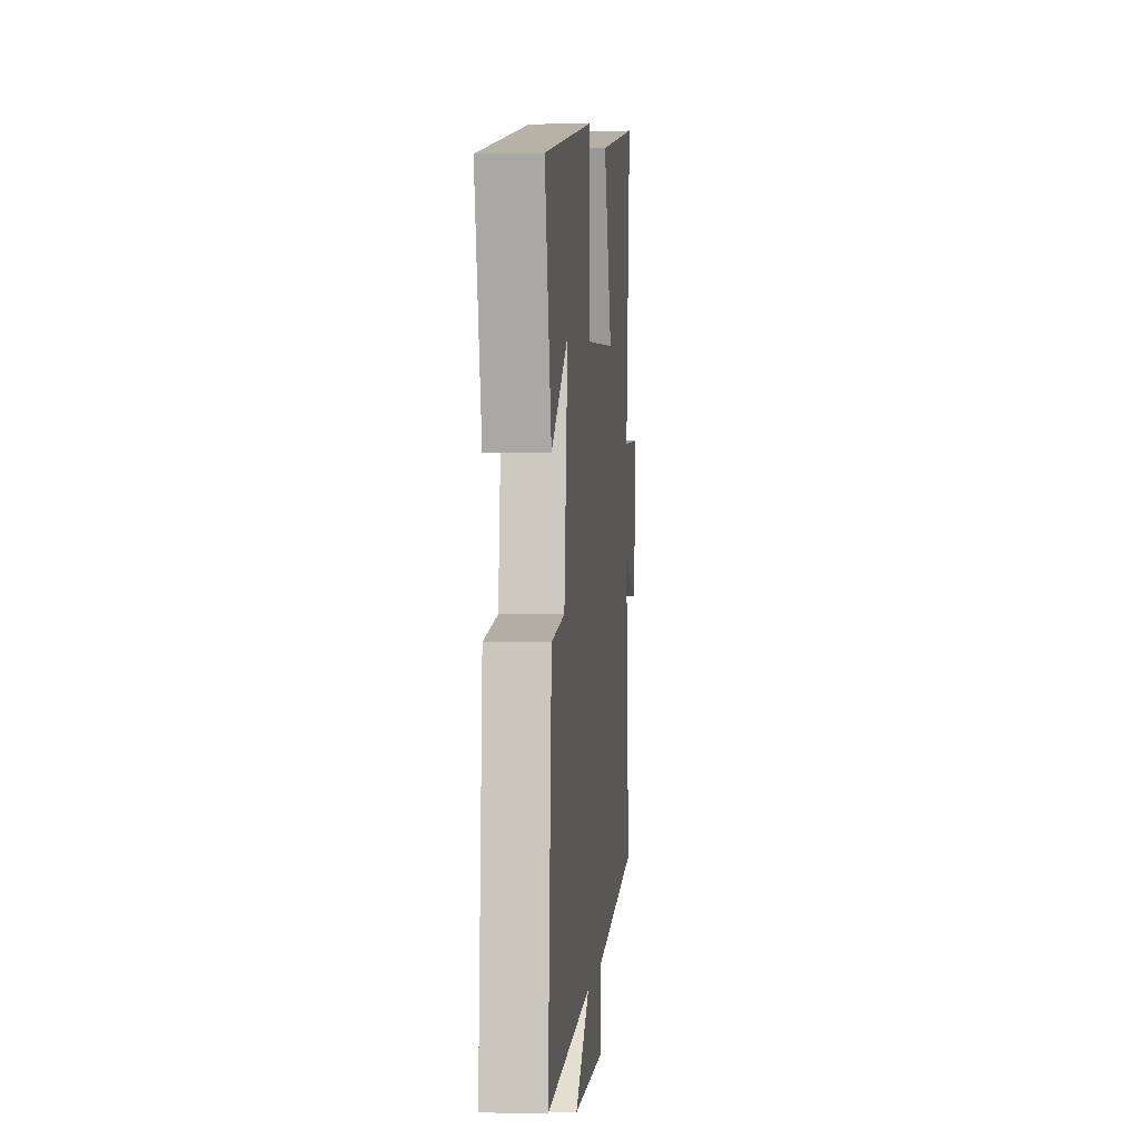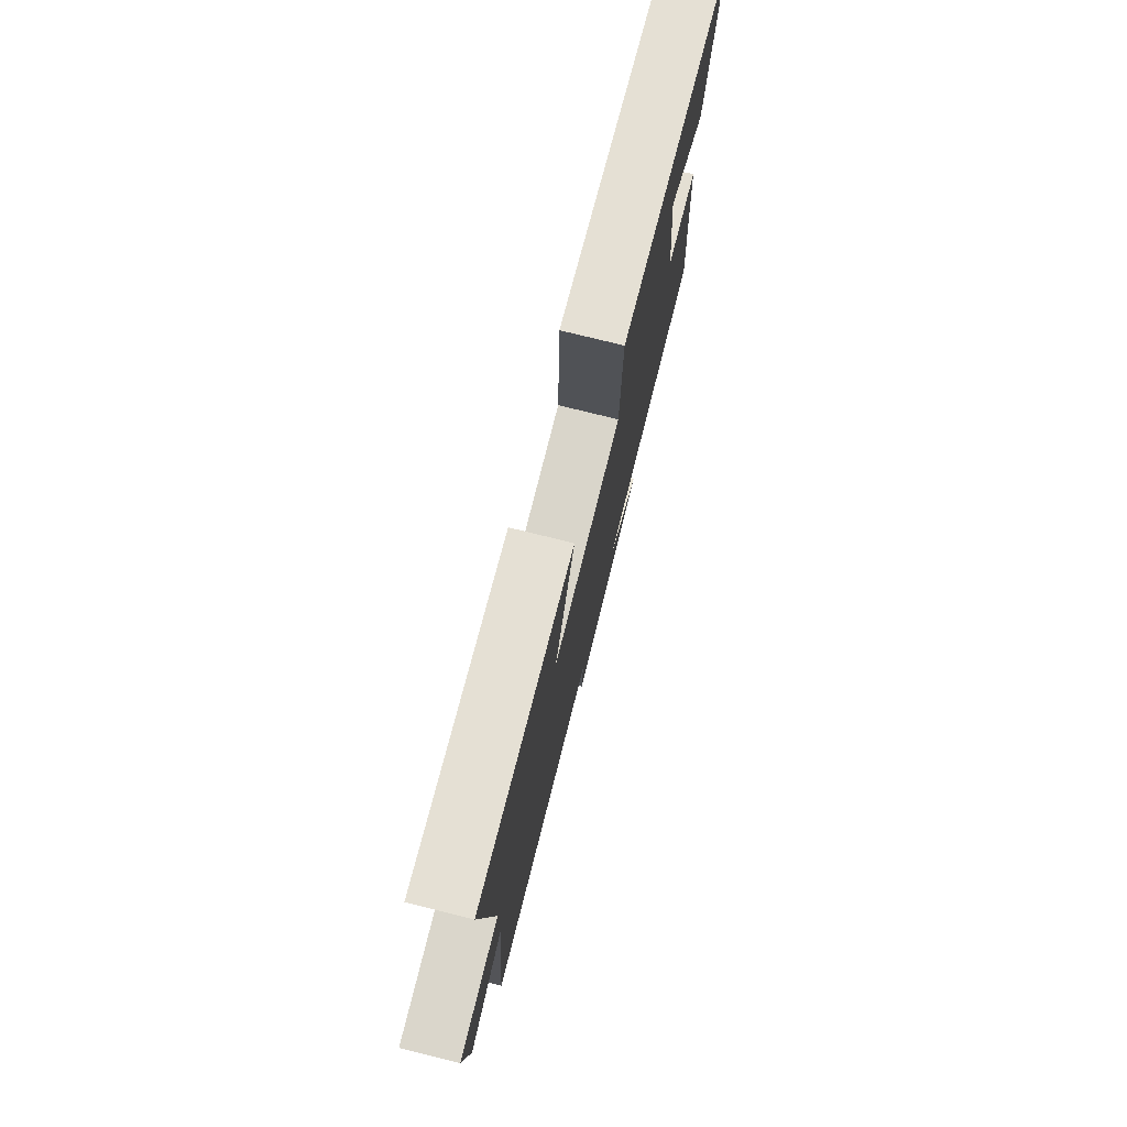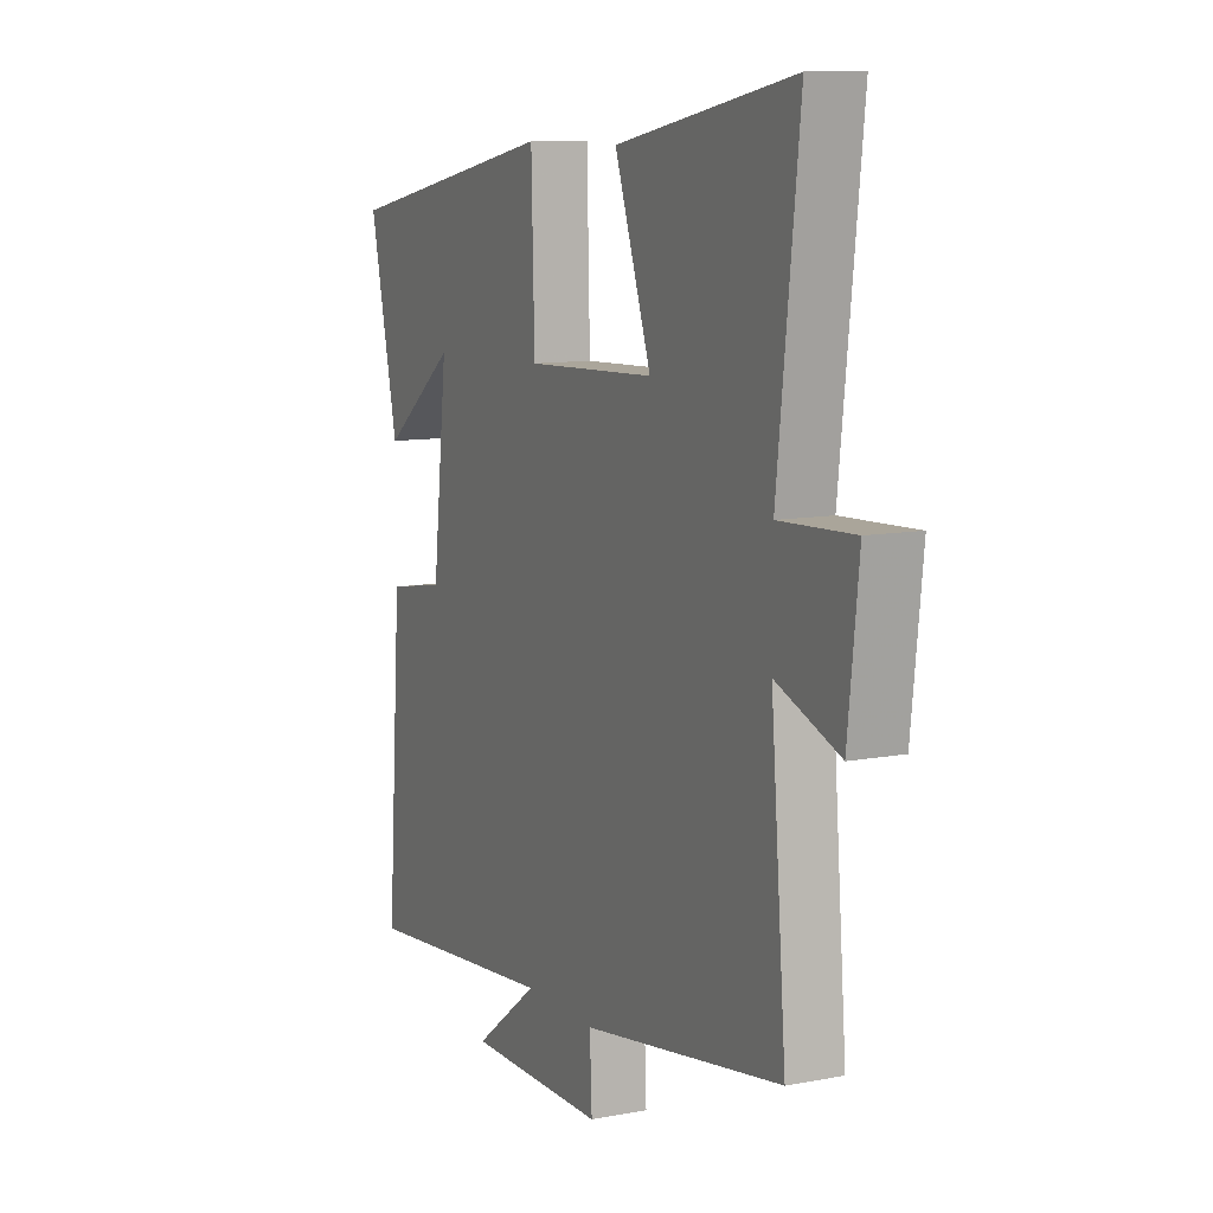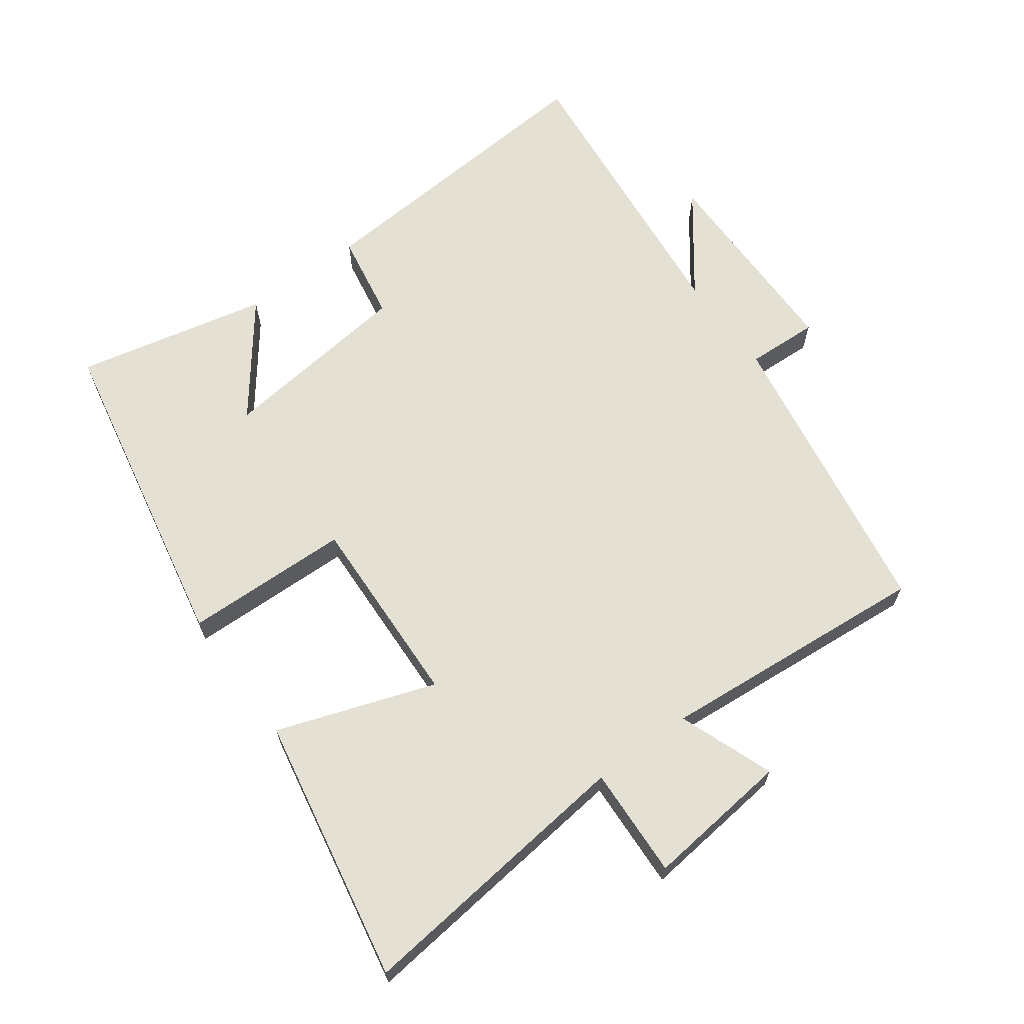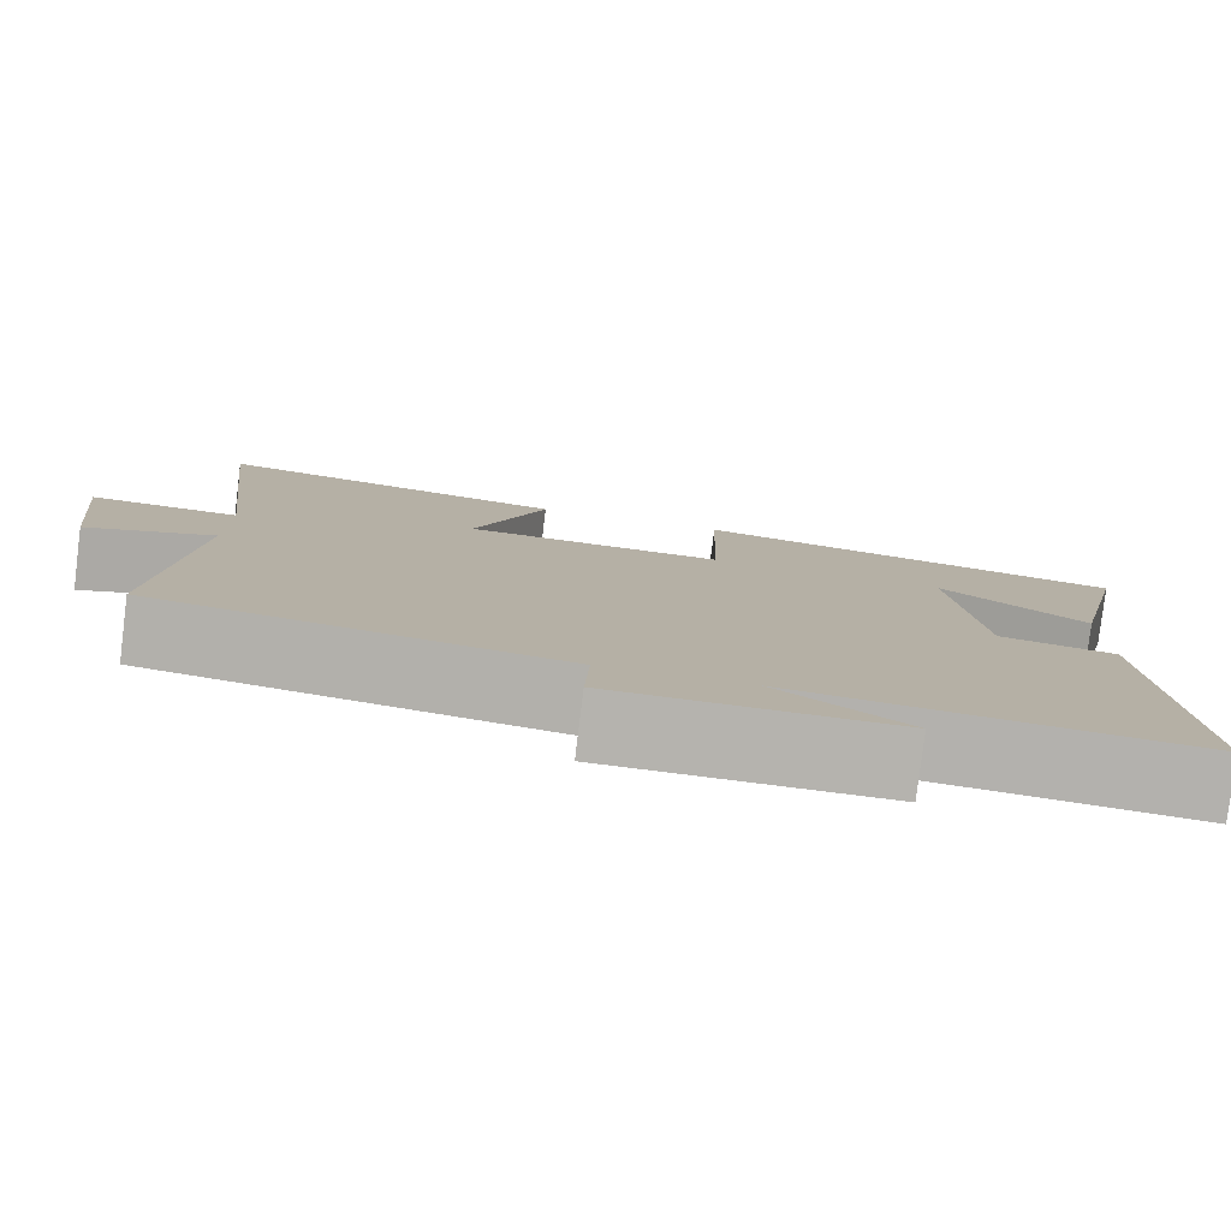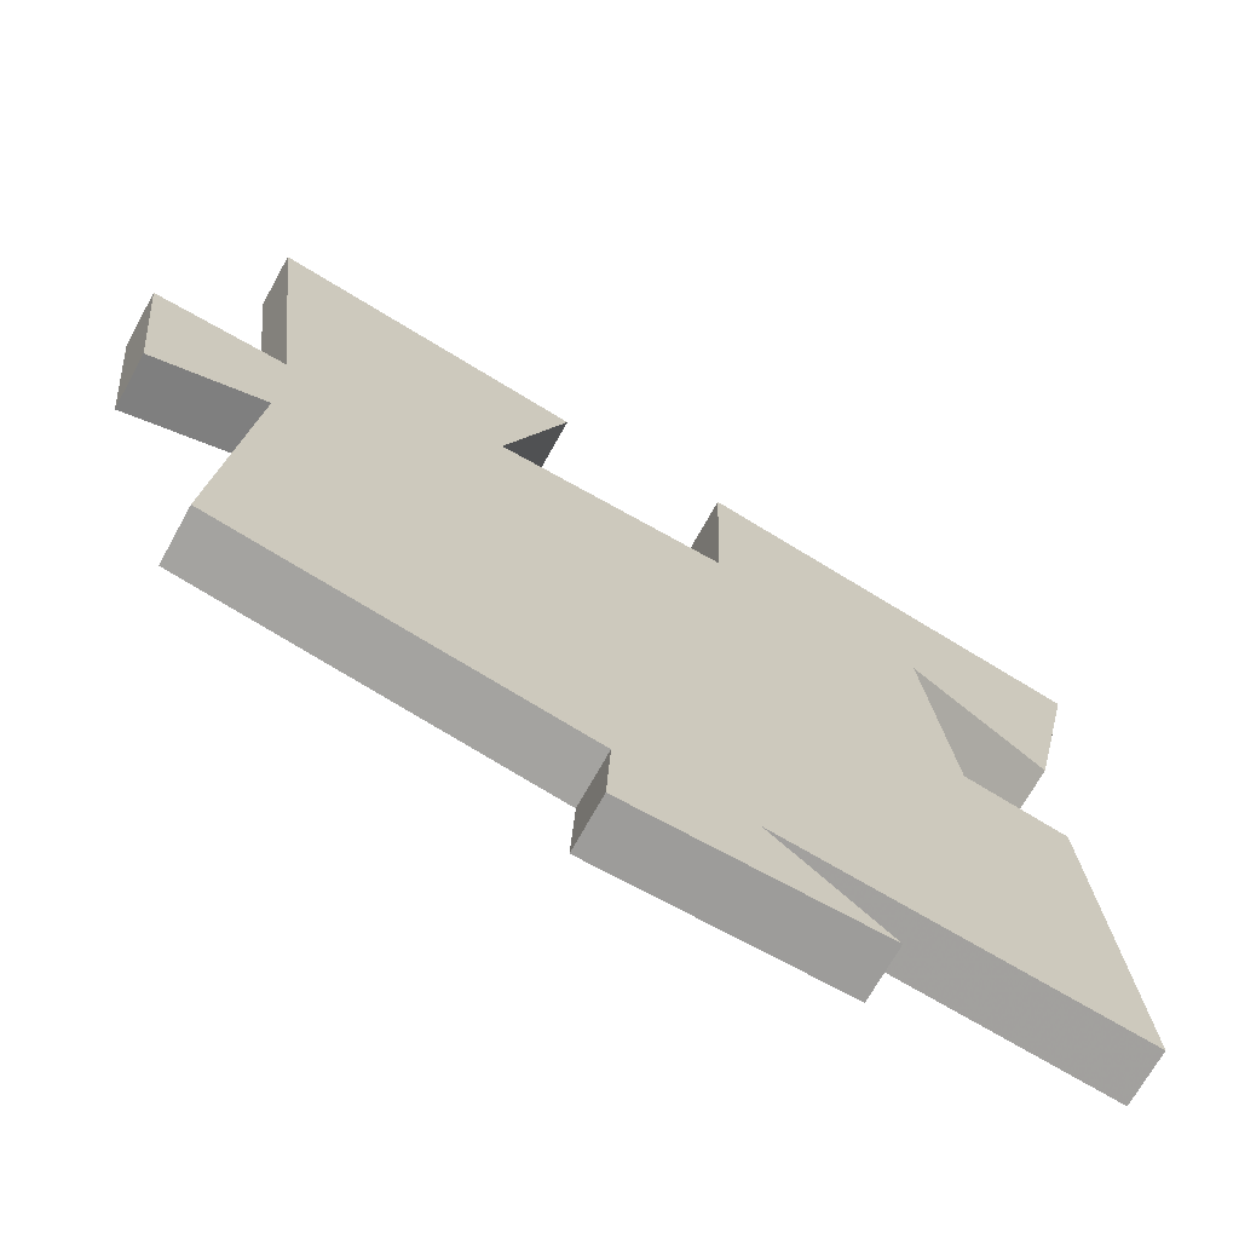
<metadata>
{"format":"obj","ext":"obj","renderer":"f3d","projection":"perspective","resolution":1024,"background":"white","views":[{"elev":1.3,"azim":-84.5,"up":"+Z"},{"elev":76.8,"azim":103.9,"up":"+Z"},{"elev":10.2,"azim":64.2,"up":"+Z"},{"elev":65.8,"azim":53.7,"up":"+Y"},{"elev":-79.9,"azim":173.0,"up":"+Z"},{"elev":-70.0,"azim":151.1,"up":"+Z"}]}
</metadata>
<code>
v -0.534 0.07 -0.546
v -0.5 0.07 -0.078
v -0.368 0.07 -0.055
v -0.334 0.07 0.239
v -0.5 0.07 0.112
v -0.565 0.07 0.403
v -0.072 0.07 0.5
v -0.065 0.07 0.249
v 0.229 0.07 0.261
v 0.146 0.07 0.5
v 0.549 0.07 0.576
v 0.5 0.07 0.144
v 0.668 0.07 0.152
v 0.644 0.07 -0.068
v 0.5 0.07 -0.014
v 0.535 0.07 -0.425
v 0.08 0.07 -0.5
v 0.085 0.07 -0.609
v -0.231 0.07 -0.611
v -0.084 0.07 -0.5
v -0.534 0 -0.546
v -0.5 0 -0.078
v -0.368 0 -0.055
v -0.334 0 0.239
v -0.5 0 0.112
v -0.565 0 0.403
v -0.072 0 0.5
v -0.065 0 0.249
v 0.229 0 0.261
v 0.146 0 0.5
v 0.549 0 0.576
v 0.5 0 0.144
v 0.668 0 0.152
v 0.644 0 -0.068
v 0.5 0 -0.014
v 0.535 0 -0.425
v 0.08 0 -0.5
v 0.085 0 -0.609
v -0.231 0 -0.611
v -0.084 0 -0.5
f 17 18 19 20
f 15 16 17 20
f 15 20 1 2
f 12 13 14 15
f 9 10 11 12
f 8 9 12 15
f 6 7 8
f 4 5 6
f 4 6 8 15
f 15 2 3
f 3 4 15
f 40 39 38 37
f 40 37 36 35
f 22 21 40 35
f 35 34 33 32
f 32 31 30 29
f 35 32 29 28
f 28 27 26
f 26 25 24
f 35 28 26 24
f 23 22 35
f 35 24 23
f 1 21 22 2
f 2 22 23 3
f 3 23 24 4
f 4 24 25 5
f 5 25 26 6
f 6 26 27 7
f 7 27 28 8
f 8 28 29 9
f 9 29 30 10
f 10 30 31 11
f 11 31 32 12
f 12 32 33 13
f 13 33 34 14
f 14 34 35 15
f 15 35 36 16
f 16 36 37 17
f 17 37 38 18
f 18 38 39 19
f 19 39 40 20
f 20 40 21 1

</code>
